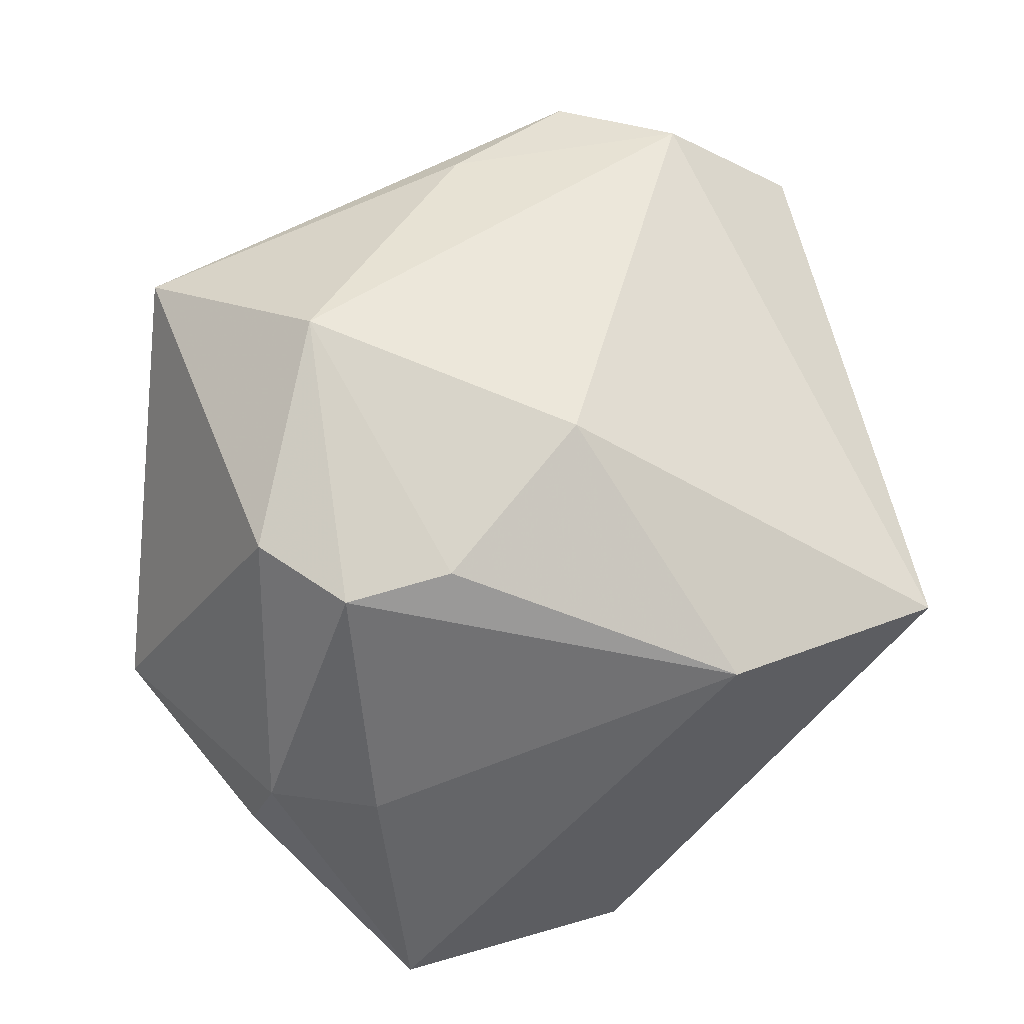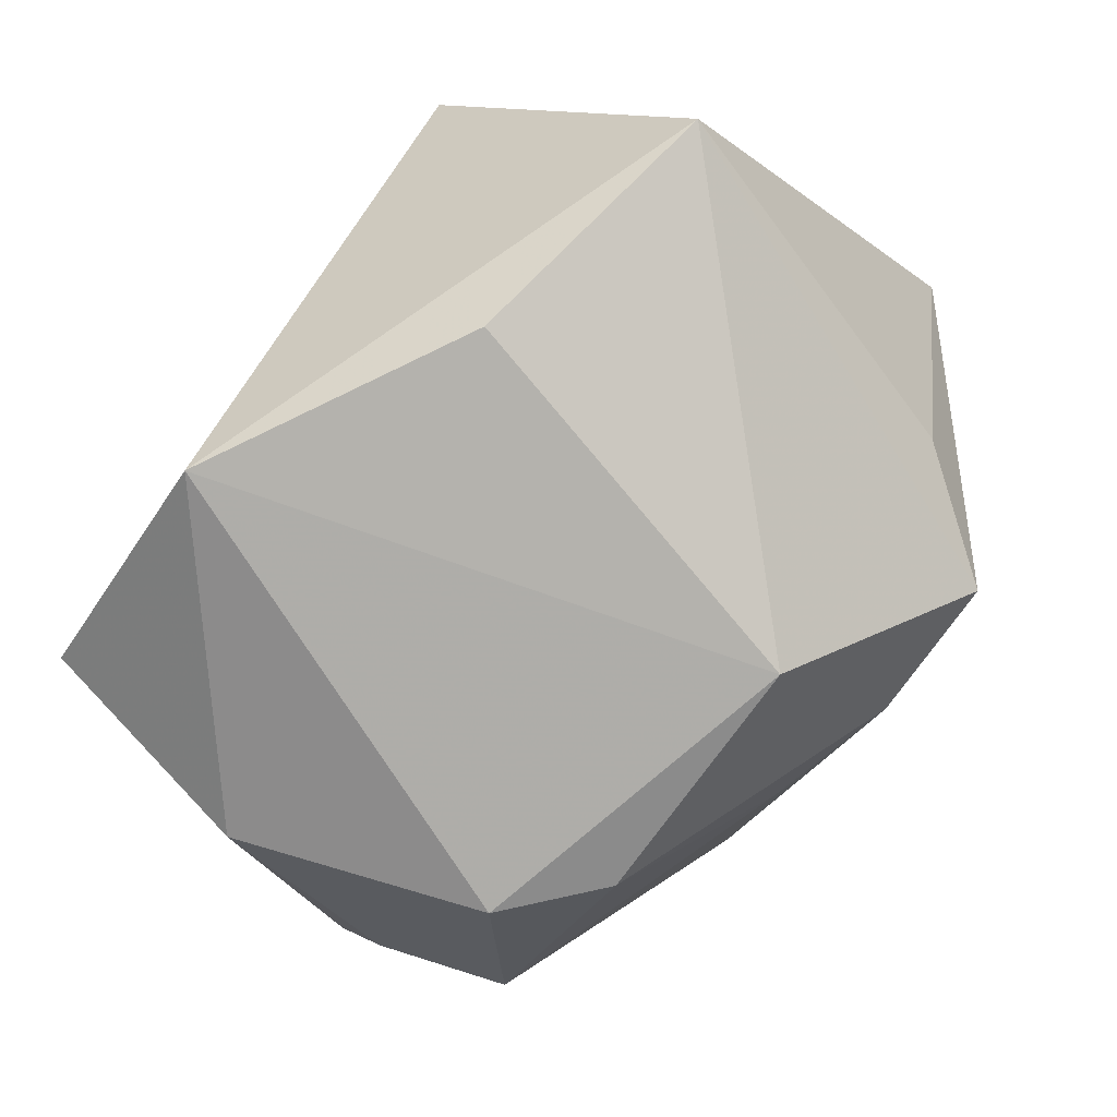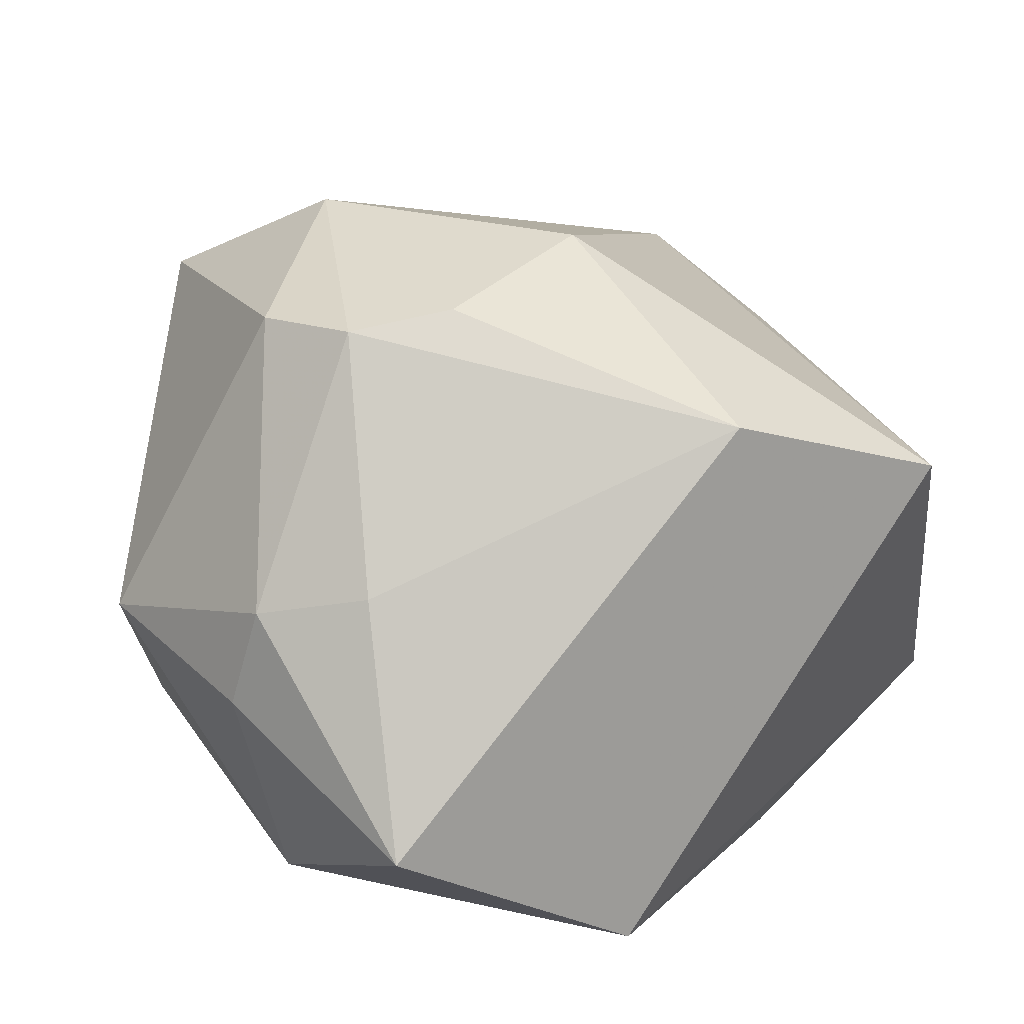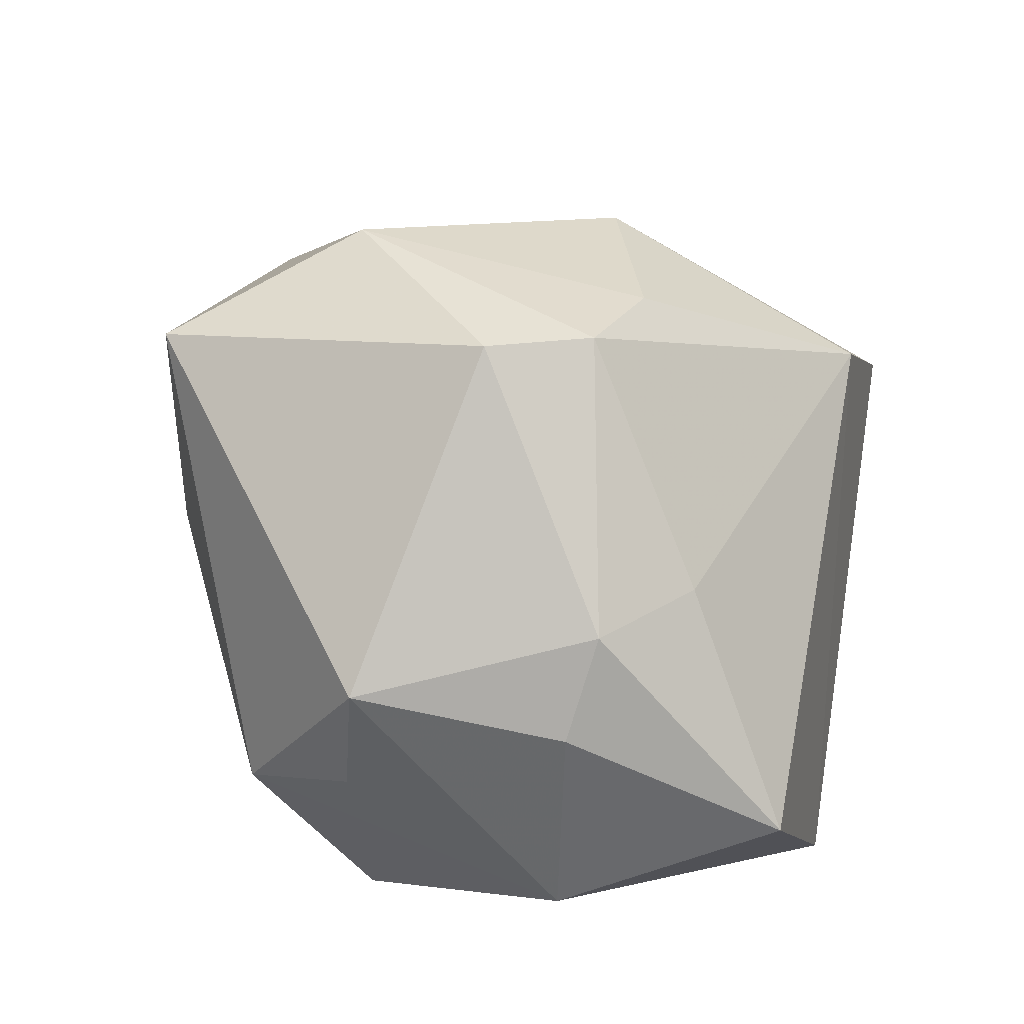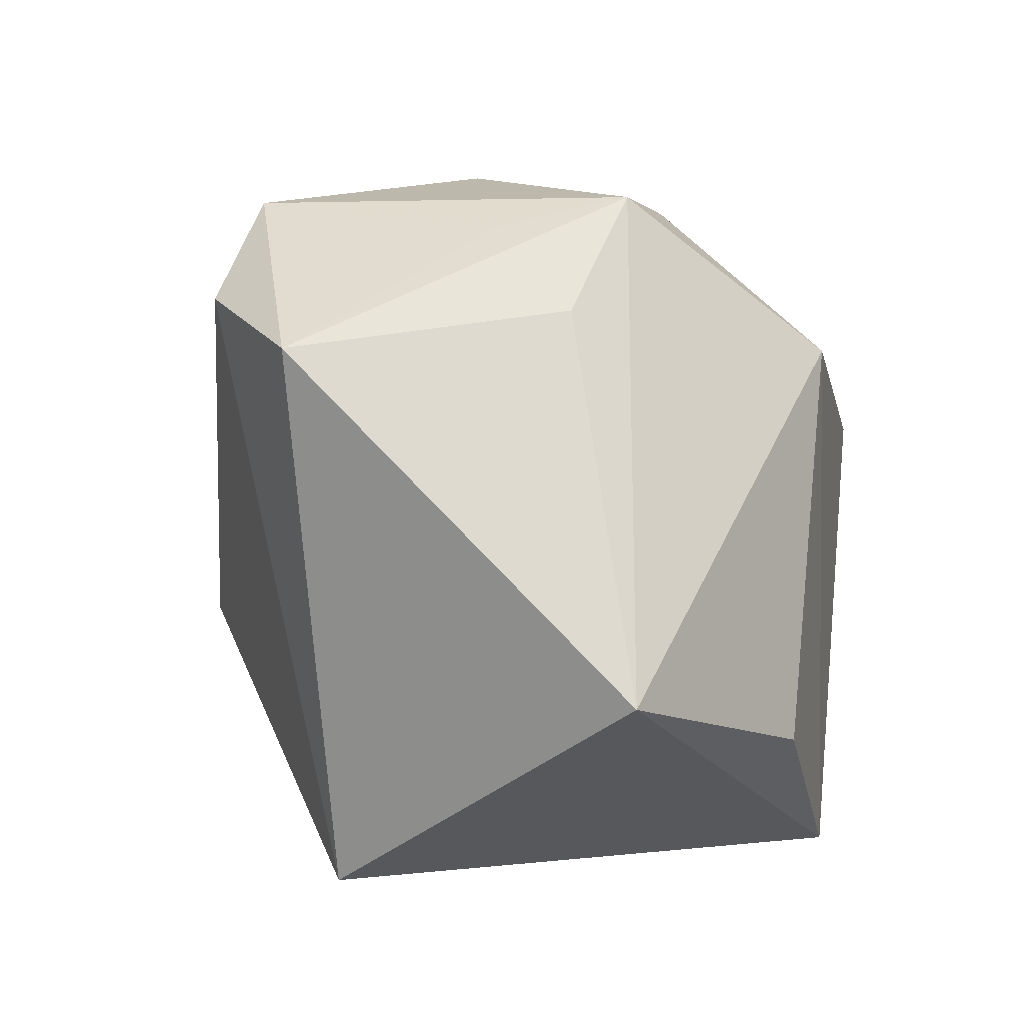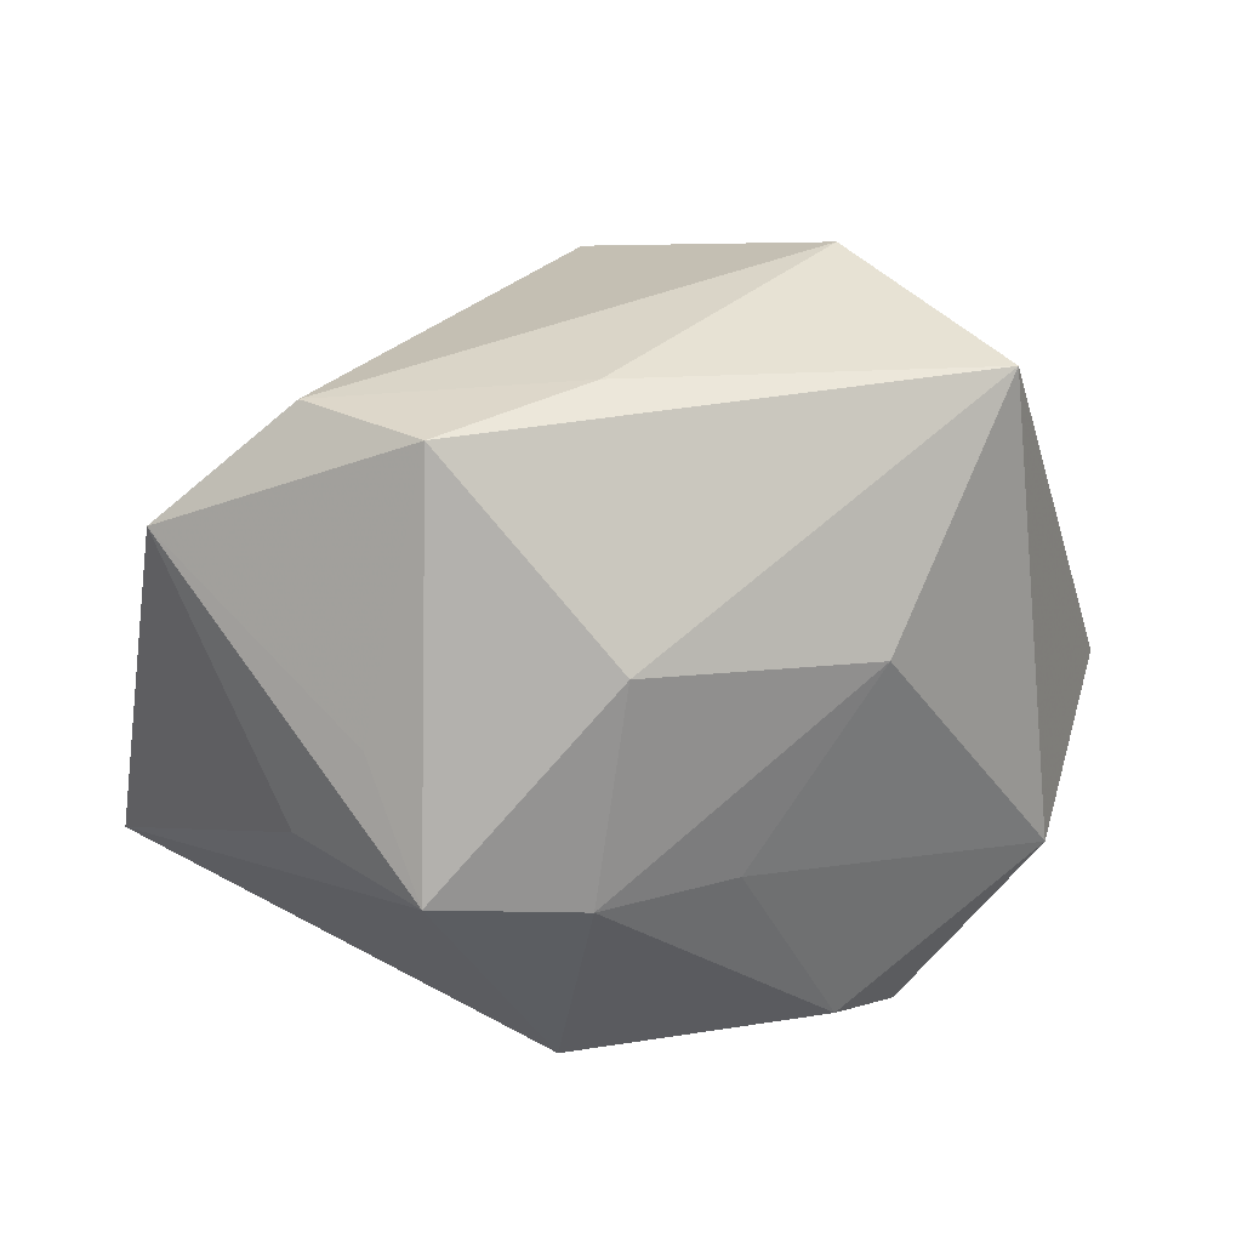
<metadata>
{"format":"obj","ext":"obj","renderer":"f3d","projection":"perspective","resolution":1024,"background":"white","views":[{"elev":60.7,"azim":-28.3,"up":"+Z"},{"elev":-76.2,"azim":54.4,"up":"+Z"},{"elev":20.0,"azim":-28.3,"up":"+Z"},{"elev":19.4,"azim":-75.2,"up":"+Z"},{"elev":1.8,"azim":101.9,"up":"+Y"},{"elev":10.5,"azim":166.5,"up":"+Z"}]}
</metadata>
<code>
v -0.01684 0.01895 0.01714
v -0.01044 0.007996 0.02304
v 0.01226 -0.01277 -0.01938
v -0.01931 -0.002411 0.01851
v -0.003745 -0.02157 -0.01977
v -0.01013 -0.01014 0.0197
v 0.01499 0.02099 -0.009214
v 0.006088 0.02075 -0.01003
v 0.02775 -0.009319 -0.01184
v 0.01751 0.01905 -0.001382
v 0.003459 -0.02157 0.01327
v 0.01987 0.01473 0.01589
v 0.006068 0.01173 -0.02056
v 0.0006432 -0.005926 0.02226
v -0.02172 0.0124 -0.01017
v -0.01985 -0.02125 -0.01069
v -0.0149 0.006739 -0.02056
v -0.009686 0.0119 -0.01942
v -0.02116 -0.007551 -0.01678
v 0.02734 0.01134 0.009221
v -0.02786 0.003608 -0.001226
v 0.004904 0.02351 0.00258
v -0.01858 -0.01528 0.004044
v -0.002228 0.01888 -0.009191
v -0.009342 0.02132 0.002418
v -0.02476 0.004975 -0.008337
v 0.01832 -0.02157 0.008446
v -0.02508 -0.008932 -0.00385
v -0.01637 -0.008417 0.01867
v 0.005245 0.01869 0.01693
v 0.01457 0.02115 0.01441
v 0.02054 0.01373 -0.00672
v -0.02393 -0.01063 0.002505
f 17 5 19
f 28 21 19
f 20 7 10
f 10 31 20
f 7 31 10
f 30 31 1
f 22 31 7
f 22 25 1
f 1 31 22
f 20 31 12
f 14 27 12
f 12 27 20
f 31 30 12
f 8 22 7
f 25 22 8
f 13 5 17
f 17 18 13
f 13 8 7
f 18 8 13
f 9 27 5
f 20 27 9
f 9 13 7
f 1 25 15
f 15 21 1
f 15 18 17
f 17 19 15
f 16 19 5
f 28 19 16
f 14 12 2
f 2 30 1
f 2 12 30
f 14 2 6
f 6 2 29
f 33 21 28
f 28 16 33
f 5 13 3
f 3 9 5
f 13 9 3
f 32 7 20
f 20 9 32
f 32 9 7
f 24 8 18
f 18 15 24
f 25 8 24
f 24 15 25
f 26 19 21
f 21 15 26
f 26 15 19
f 5 27 11
f 11 16 5
f 11 27 14
f 14 6 11
f 11 6 29
f 4 2 1
f 29 2 4
f 1 21 4
f 21 33 4
f 4 33 29
f 23 11 29
f 16 11 23
f 29 33 23
f 23 33 16

</code>
